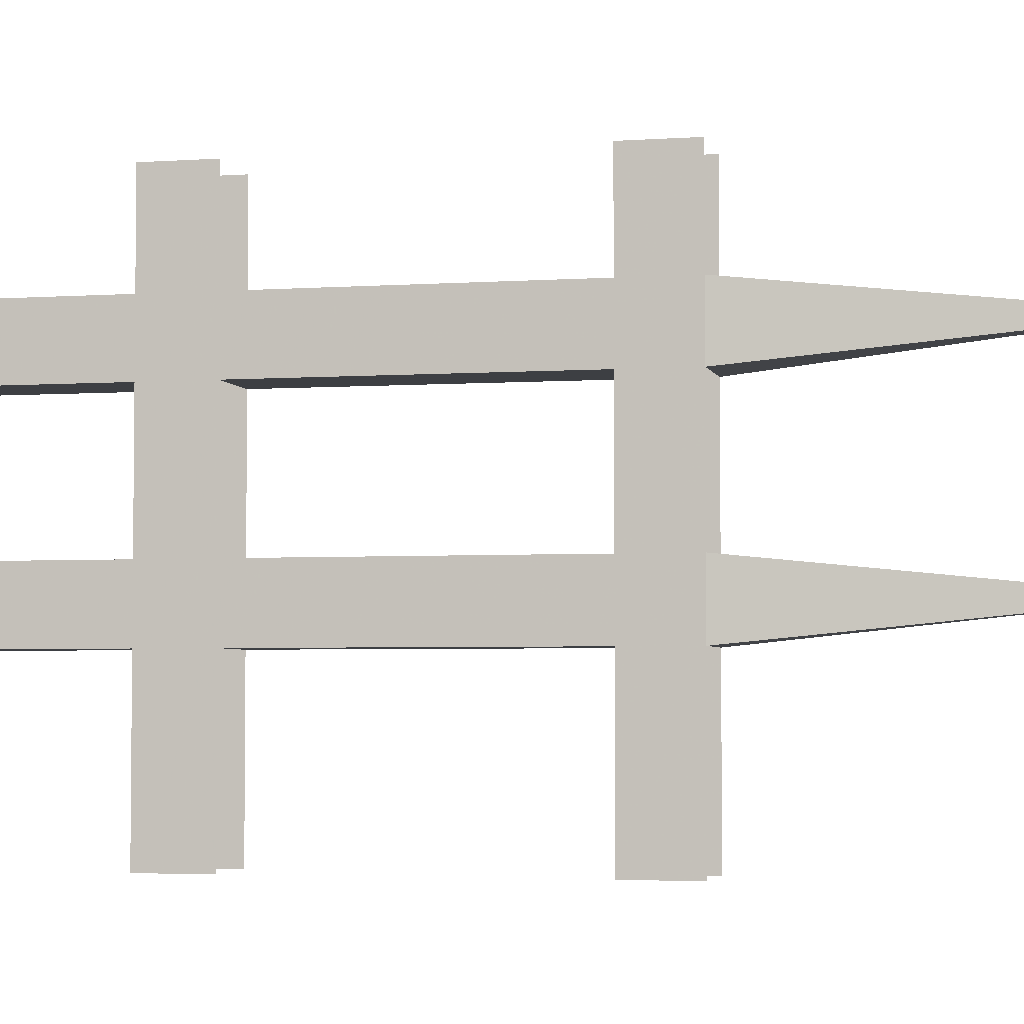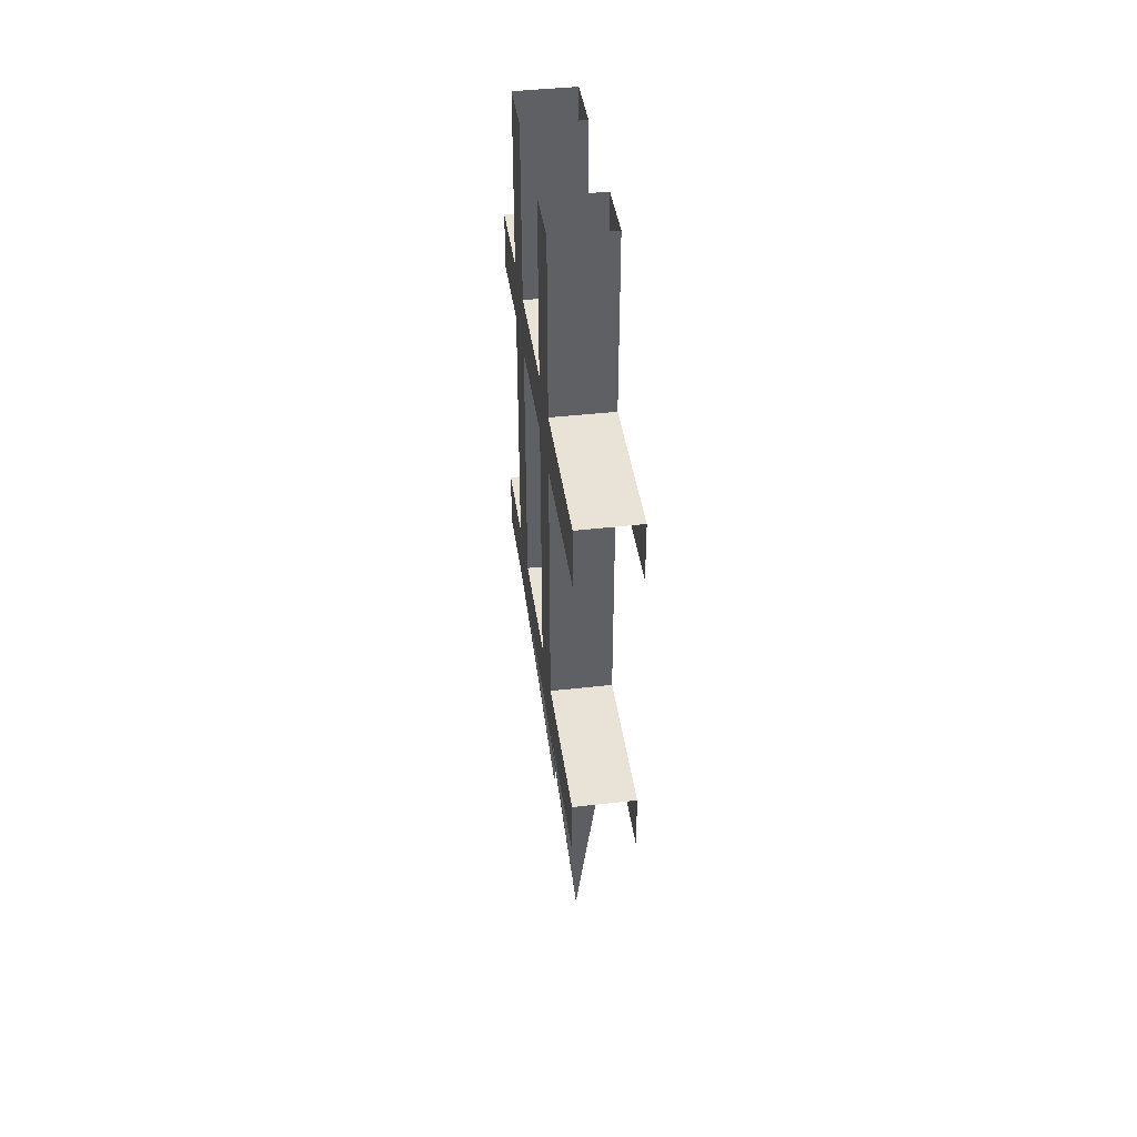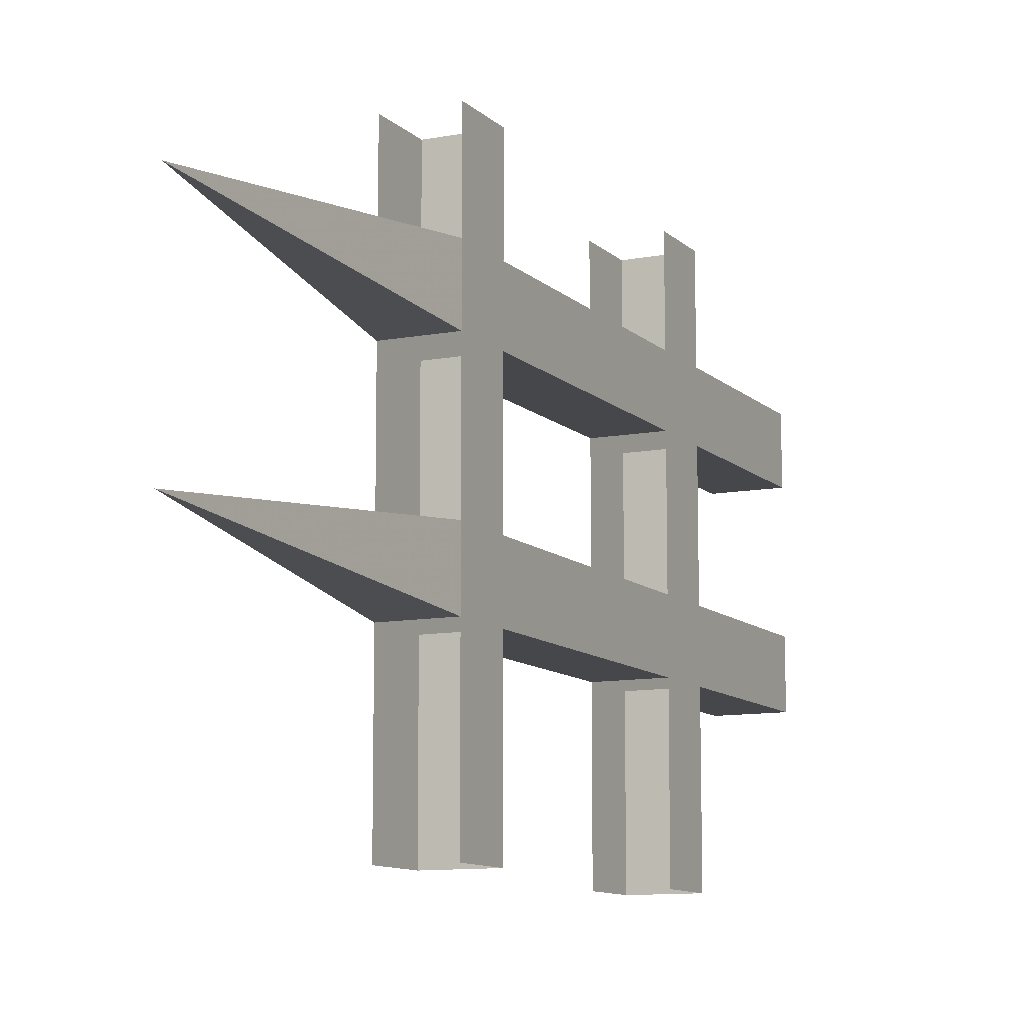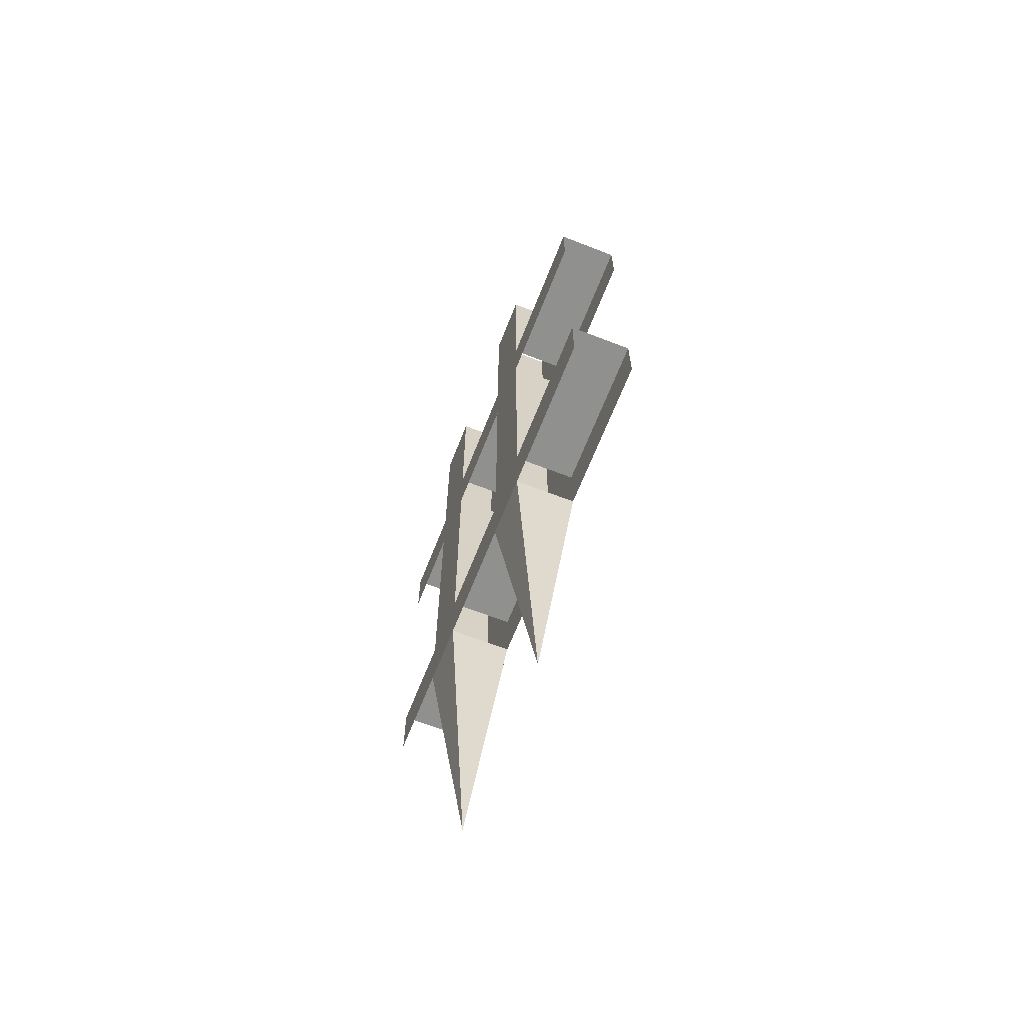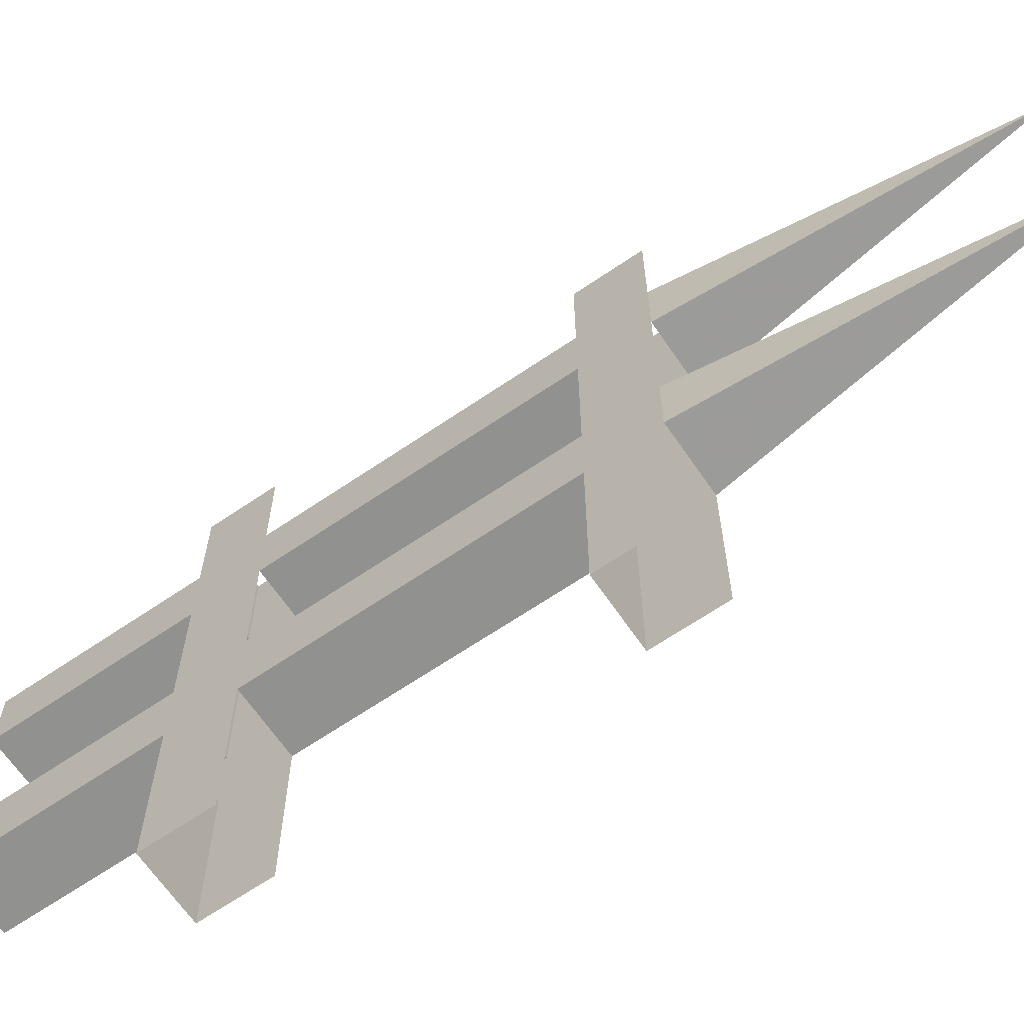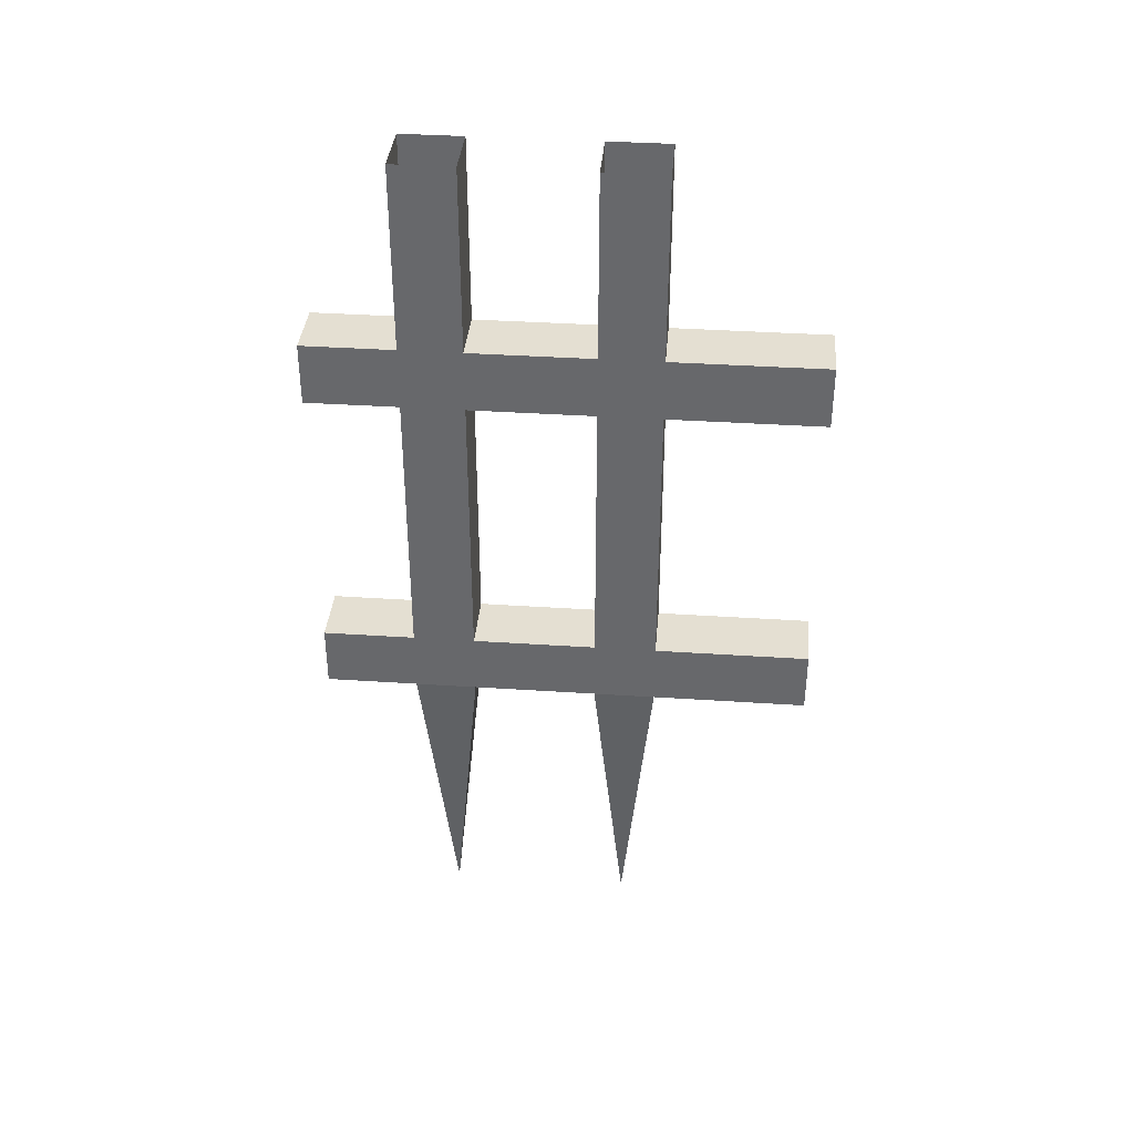
<metadata>
{"format":"obj","ext":"obj","renderer":"f3d","projection":"perspective","resolution":1024,"background":"white","views":[{"elev":-3.8,"azim":-76.9,"up":"+Z"},{"elev":41.6,"azim":172.1,"up":"+Y"},{"elev":-10.5,"azim":25.7,"up":"+Z"},{"elev":-65.6,"azim":158.6,"up":"+Y"},{"elev":-66.0,"azim":-55.6,"up":"+Z"},{"elev":37.0,"azim":94.9,"up":"+Y"}]}
</metadata>
<code>
v -0.3125 1.5 -0.1875
v -0.3125 1.5 -0.0625
v -0.3125 1.875 -0.0625
v -0.3125 1.875 -0.1875
v -0.4375 1.5 -0.1875
v -0.3125 1.5 -0.5
v -0.3125 1.375 -0.5
v -0.3125 1.375 -0.1875
v -0.3125 1.375 -0.0625
v -0.3125 1.5 0.1875
v -0.4375 1.5 0.1875
v -0.4375 1.5 -0.0625
v -0.4375 1.875 -0.0625
v -0.4375 1.875 -0.1875
v -0.3125 1.5 0.3125
v -0.3125 1.875 0.3125
v -0.3125 1.875 0.1875
v -0.4375 1.875 0.1875
v -0.4375 1.5 0.3125
v -0.4375 1.375 0.1875
v -0.4375 1.375 -0.0625
v -0.4375 1.375 -0.1875
v -0.4375 1.5 -0.5
v -0.4375 1.875 0.3125
v -0.4375 1.5 0.5
v -0.4375 1.375 0.3125
v -0.4375 0.8125 0.3125
v -0.4375 0.8125 0.1875
v -0.3125 1.375 0.1875
v -0.3125 0.8125 0.1875
v -0.3125 1.375 0.3125
v -0.3125 0.8125 0.3125
v -0.4375 0.8125 0.5
v -0.4375 0.6875 0.3125
v -0.4375 0.6875 0.1875
v -0.4375 0.8125 -0.0625
v -0.3125 0.8125 -0.0625
v -0.3125 0.6875 -0.0625
v -0.3125 0.6875 0.1875
v -0.3125 0.6875 0.3125
v -0.3125 0.6875 0.5
v -0.3125 0.8125 0.5
v -0.3125 0.8125 -0.1875
v -0.4375 0.8125 -0.1875
v -0.3125 0.8125 -0.5
v -0.3125 0.6875 -0.5
v -0.3125 0.6875 -0.1875
v -0.3125 1.375 0.5
v -0.3125 1.5 0.5
v -0.4375 0.8125 -0.5
v -0.4375 0.6875 -0.1875
v -0.4375 0.6875 -0.5
v -0.4375 1.375 0.5
v -0.4375 1.375 -0.5
v -0.4375 0.6875 0.5
v -0.4375 0.6875 -0.0625
v -0.375 0.0625 -0.125
v -0.375 0.0625 0.25
f 1 2 3
f 1 3 4
f 1 4 5
f 1 5 6
f 1 6 7
f 1 7 8
f 1 8 9
f 1 9 2
f 2 9 10
f 2 10 11
f 2 11 12
f 2 12 13
f 2 13 3
f 12 5 14
f 12 14 13
f 5 4 14
f 10 15 16
f 10 16 17
f 10 17 11
f 11 17 18
f 11 18 19
f 11 19 20
f 11 20 12
f 12 20 21
f 12 21 22
f 12 22 5
f 5 22 23
f 5 23 6
f 19 18 24
f 19 24 15
f 19 15 25
f 19 25 26
f 19 26 20
f 20 26 27
f 20 27 28
f 20 28 29
f 29 28 30
f 29 30 31
f 29 31 10
f 29 10 9
f 15 24 16
f 30 32 31
f 31 32 26
f 26 32 27
f 27 32 33
f 27 33 34
f 27 34 35
f 27 35 28
f 28 35 36
f 28 36 37
f 28 37 30
f 30 37 38
f 30 38 39
f 30 39 40
f 30 40 32
f 32 40 41
f 32 41 42
f 32 42 33
f 43 37 9
f 43 9 8
f 43 8 44
f 43 44 45
f 43 45 46
f 43 46 47
f 43 47 38
f 43 38 37
f 36 44 22
f 36 22 21
f 36 21 37
f 37 21 9
f 44 8 22
f 10 31 15
f 15 31 48
f 15 48 49
f 15 49 25
f 45 44 50
f 50 44 51
f 50 51 52
f 25 53 26
f 22 54 23
f 33 55 34
f 36 35 56
f 36 56 51
f 36 51 44
f 57 51 56
f 57 56 38
f 57 38 47
f 57 47 51
f 58 35 34
f 58 34 40
f 58 40 39
f 58 39 35

</code>
